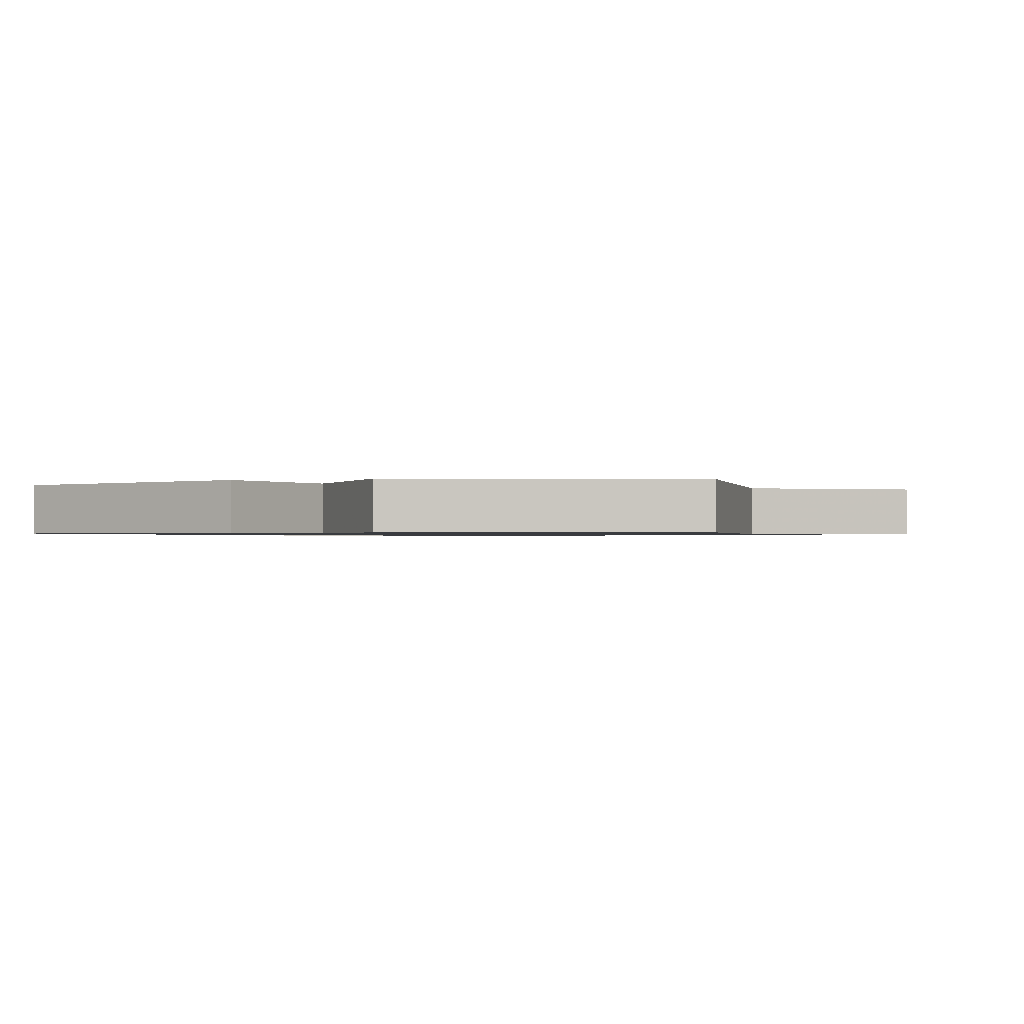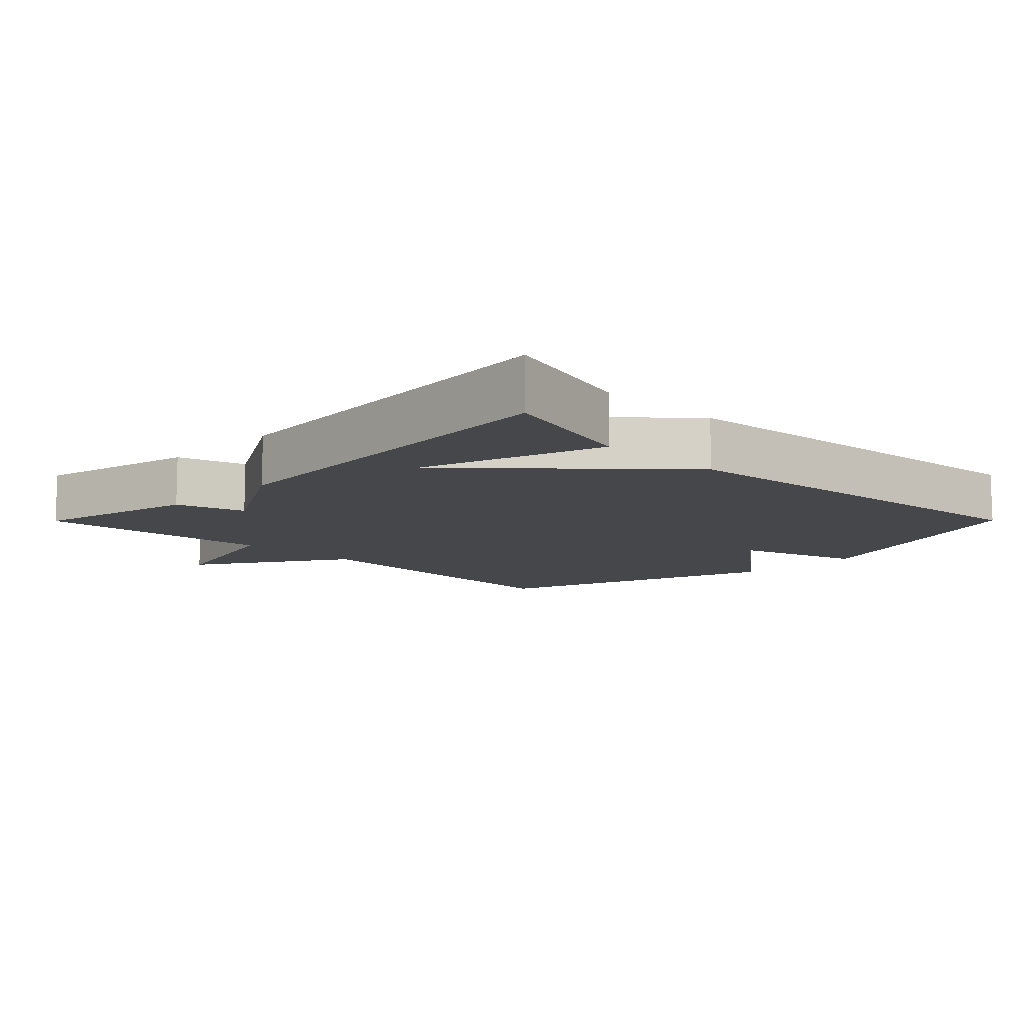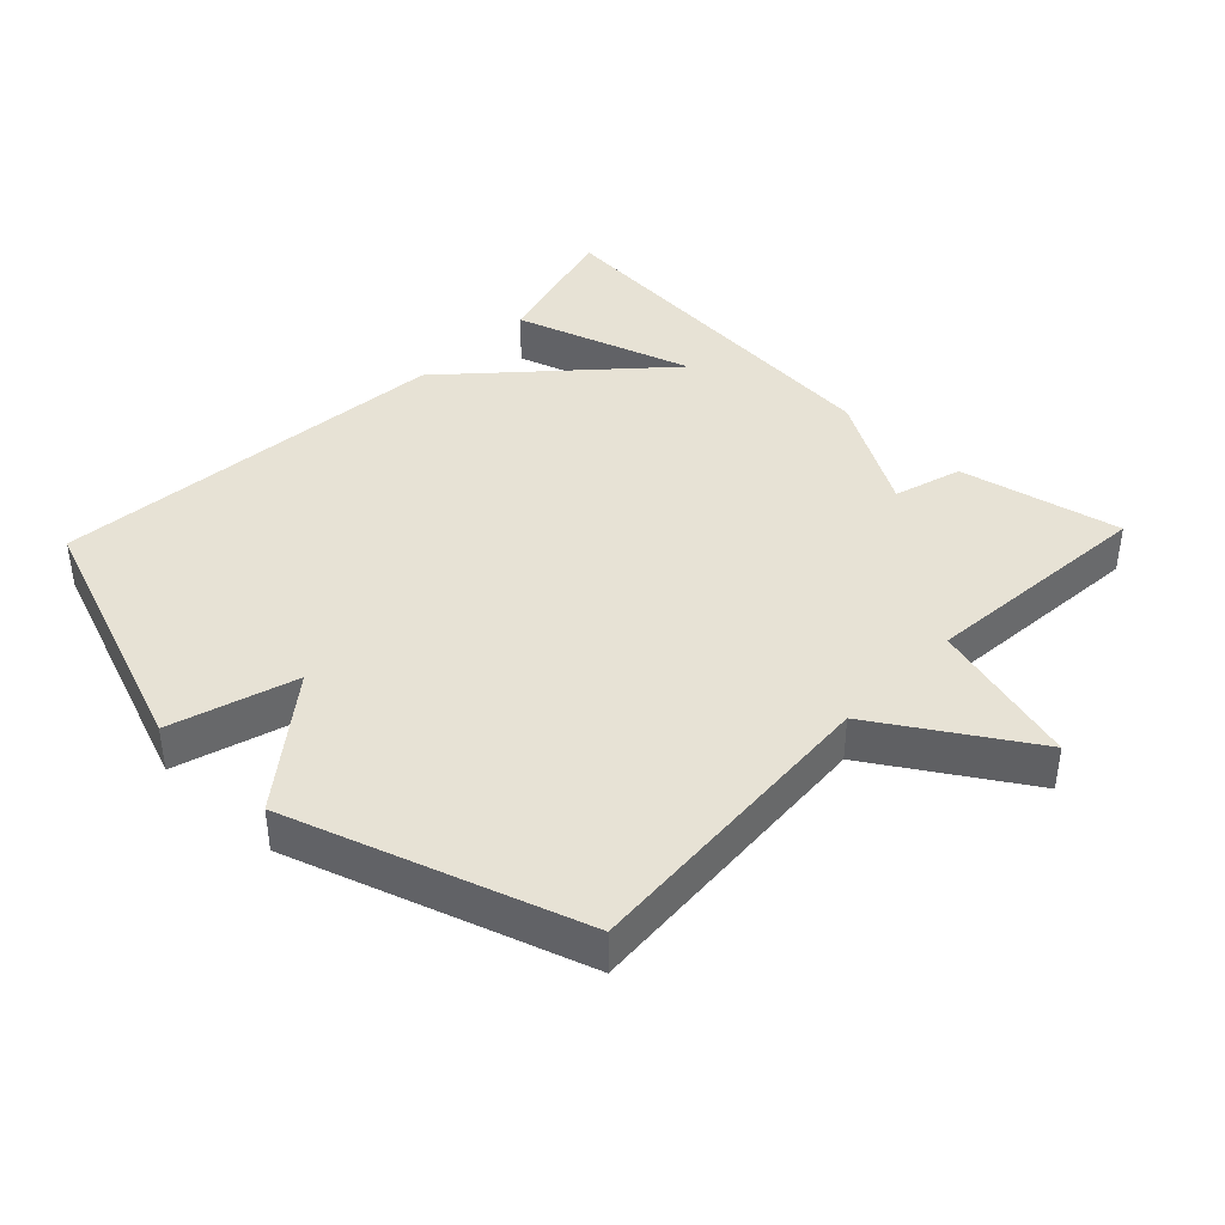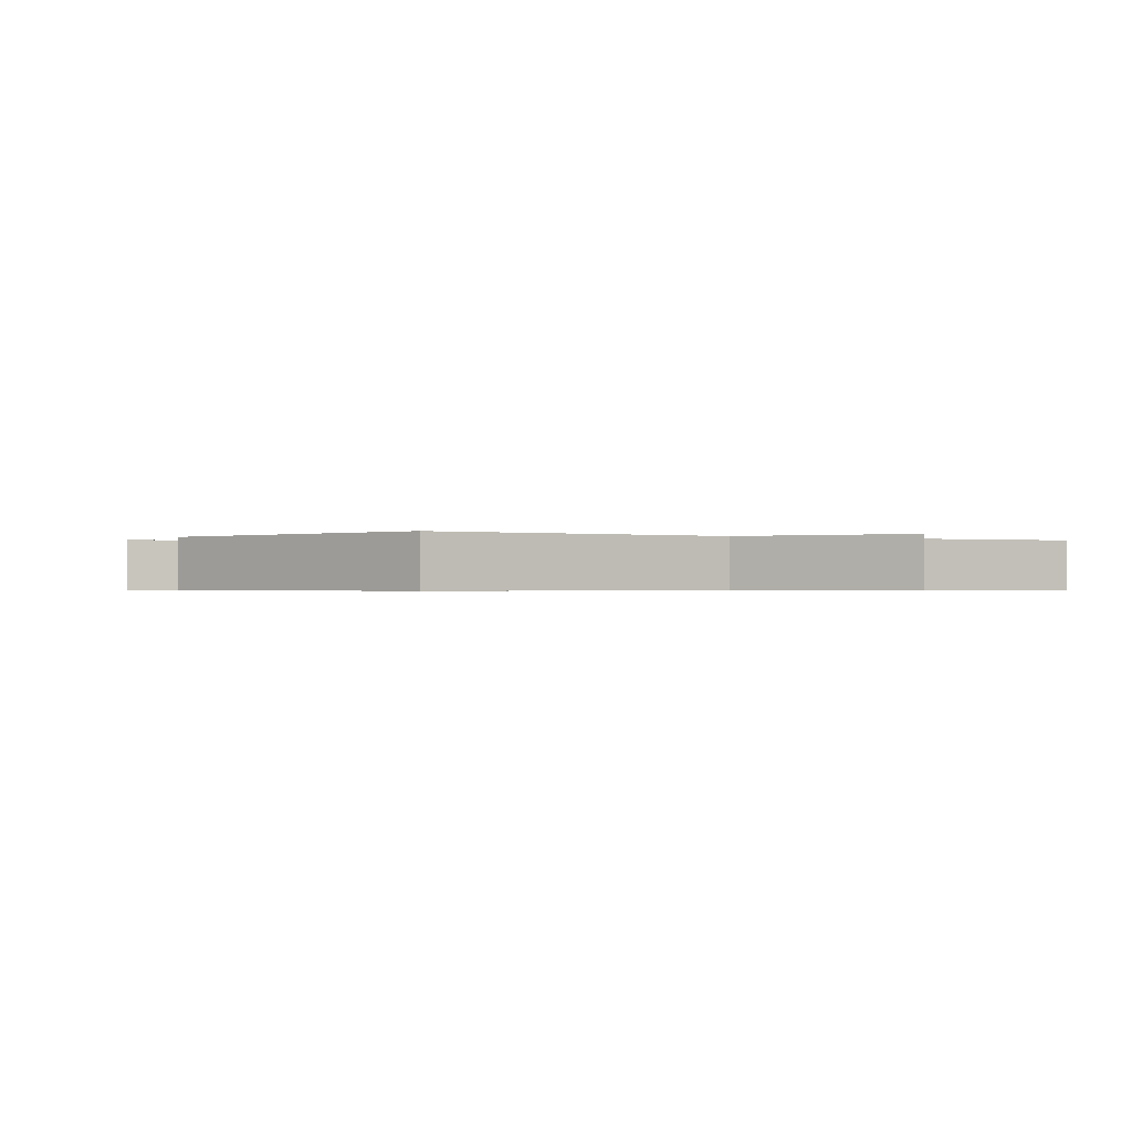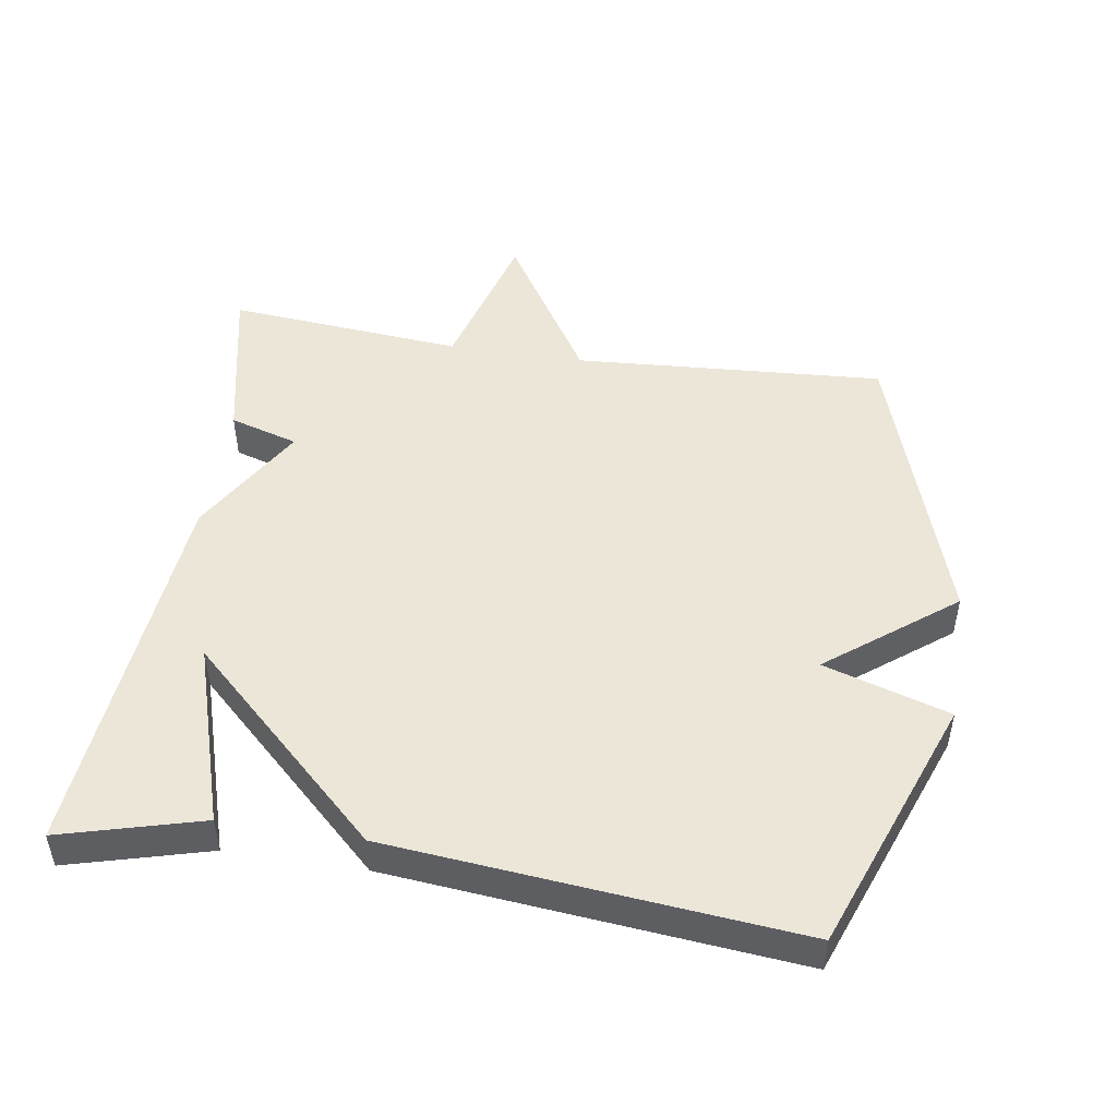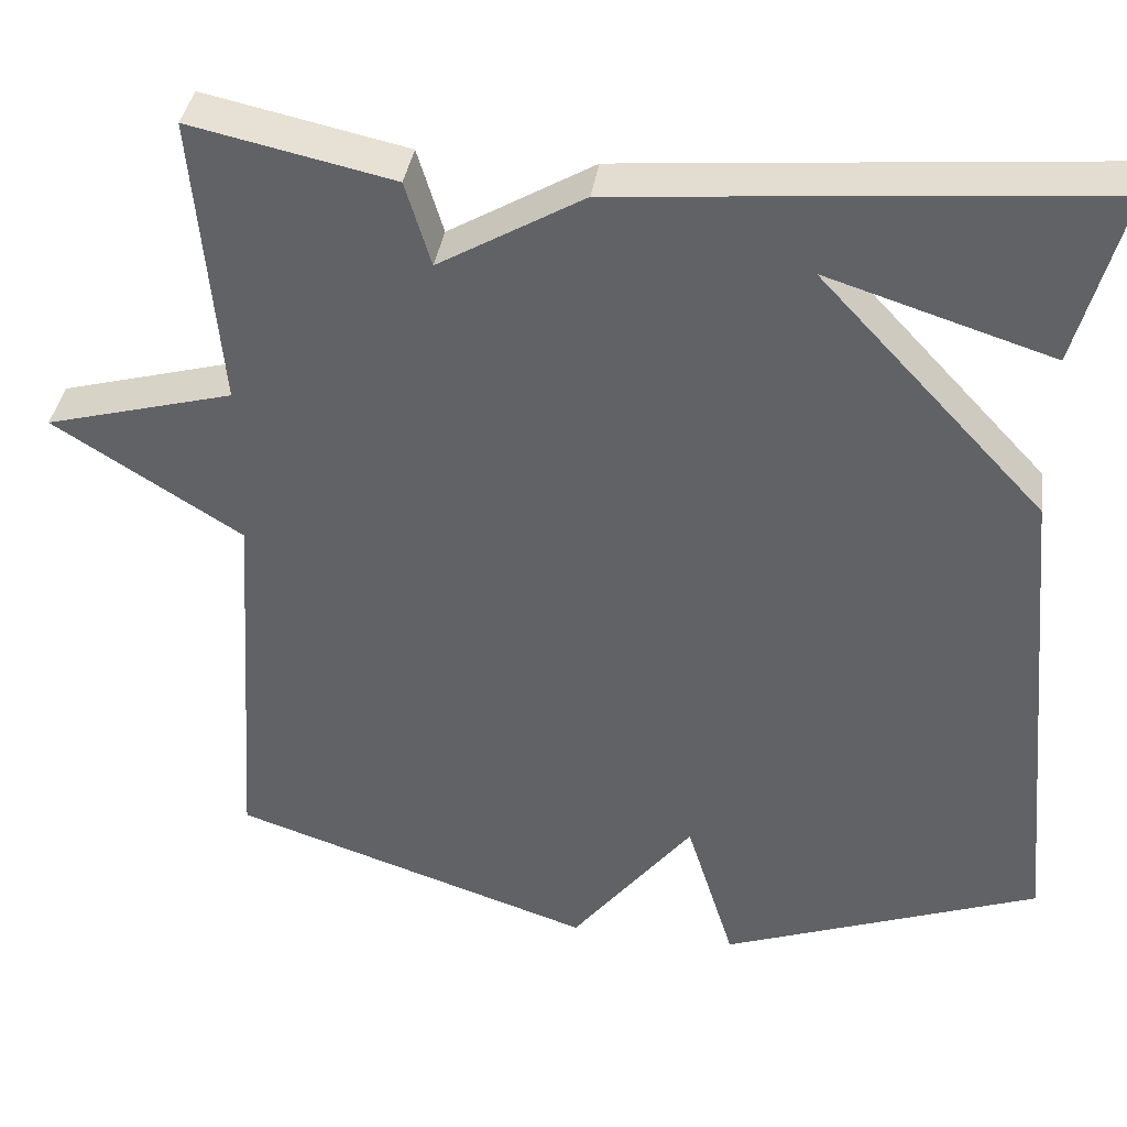
<metadata>
{"format":"obj","ext":"obj","renderer":"f3d","projection":"perspective","resolution":1024,"background":"white","views":[{"elev":-0.9,"azim":-163.6,"up":"+Y"},{"elev":-10.5,"azim":45.2,"up":"+Y"},{"elev":40.5,"azim":-136.3,"up":"+Y"},{"elev":-0.6,"azim":-120.0,"up":"+Y"},{"elev":48.9,"azim":98.9,"up":"+Y"},{"elev":38.2,"azim":8.6,"up":"+Z"}]}
</metadata>
<code>
v -0.5 0.07 -0.5
v -0.47 0.07 -0.045
v -0.691 0.07 0.094
v -0.47 0.07 0.155
v -0.5 0.07 0.5
v -0.262 0.07 0.449
v -0.232 0.07 0.349
v -0.062 0.07 0.449
v 0.5 0.07 0.5
v 0.444 0.07 0.294
v 0.179 0.07 0.377
v 0.444 0.07 0.094
v 0.5 0.07 -0.5
v 0.126 0.07 -0.64
v 0.069 0.07 -0.456
v -0.074 0.07 -0.64
v -0.5 0 -0.5
v -0.47 0 -0.045
v -0.691 0 0.094
v -0.47 0 0.155
v -0.5 0 0.5
v -0.262 0 0.449
v -0.232 0 0.349
v -0.062 0 0.449
v 0.5 0 0.5
v 0.444 0 0.294
v 0.179 0 0.377
v 0.444 0 0.094
v 0.5 0 -0.5
v 0.126 0 -0.64
v 0.069 0 -0.456
v -0.074 0 -0.64
f 15 16 1 2
f 13 14 15
f 12 13 15
f 11 12 15
f 11 15 2
f 9 10 11
f 7 8 9 11
f 7 11 2
f 4 5 6 7
f 4 7 2
f 2 3 4
f 18 17 32 31
f 31 30 29
f 31 29 28
f 31 28 27
f 18 31 27
f 27 26 25
f 27 25 24 23
f 18 27 23
f 23 22 21 20
f 18 23 20
f 20 19 18
f 1 17 18 2
f 2 18 19 3
f 3 19 20 4
f 4 20 21 5
f 5 21 22 6
f 6 22 23 7
f 7 23 24 8
f 8 24 25 9
f 9 25 26 10
f 10 26 27 11
f 11 27 28 12
f 12 28 29 13
f 13 29 30 14
f 14 30 31 15
f 15 31 32 16
f 16 32 17 1

</code>
